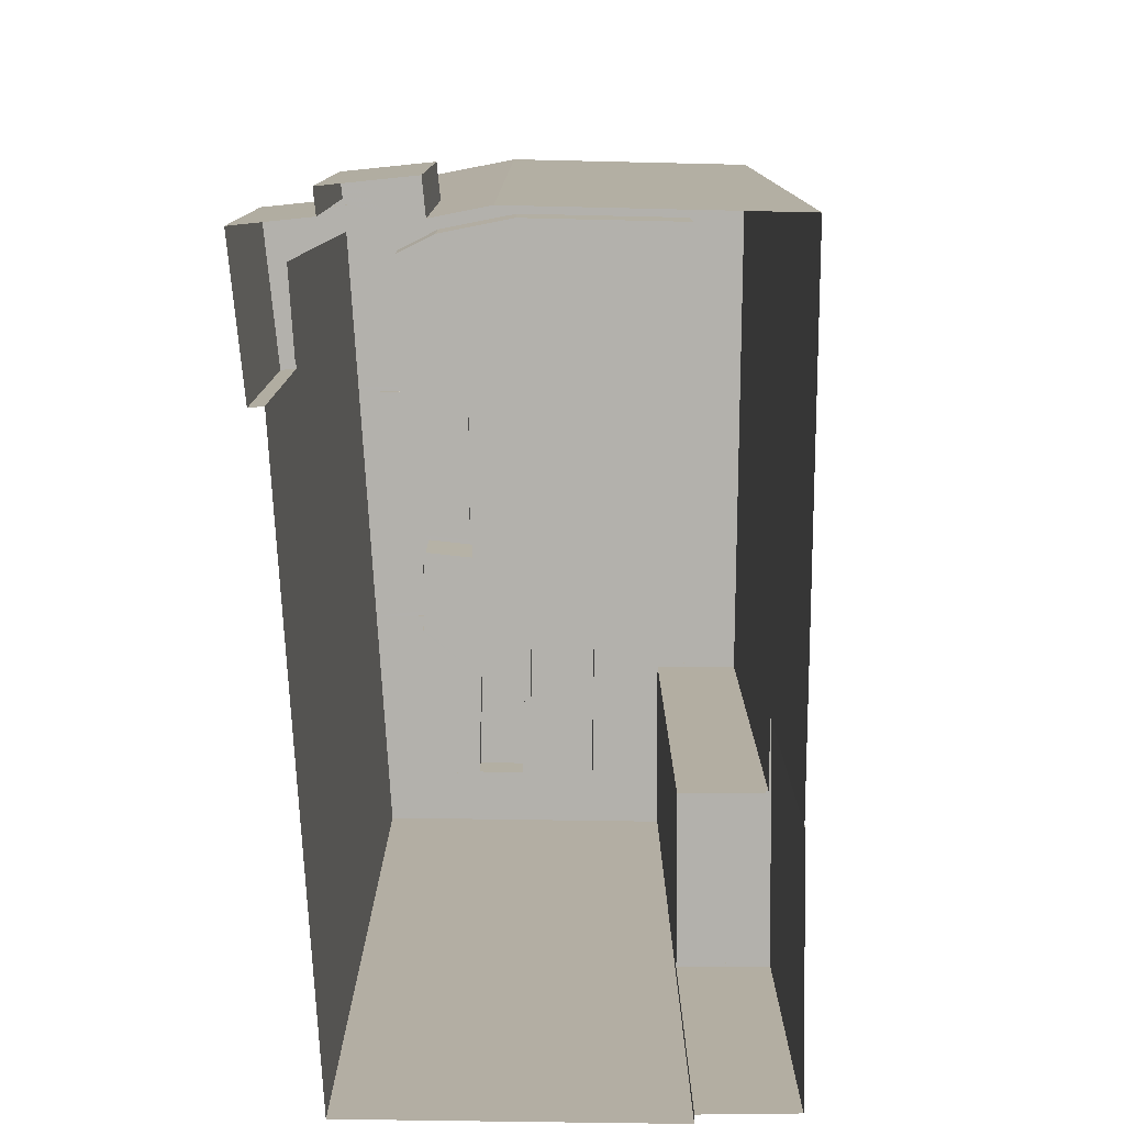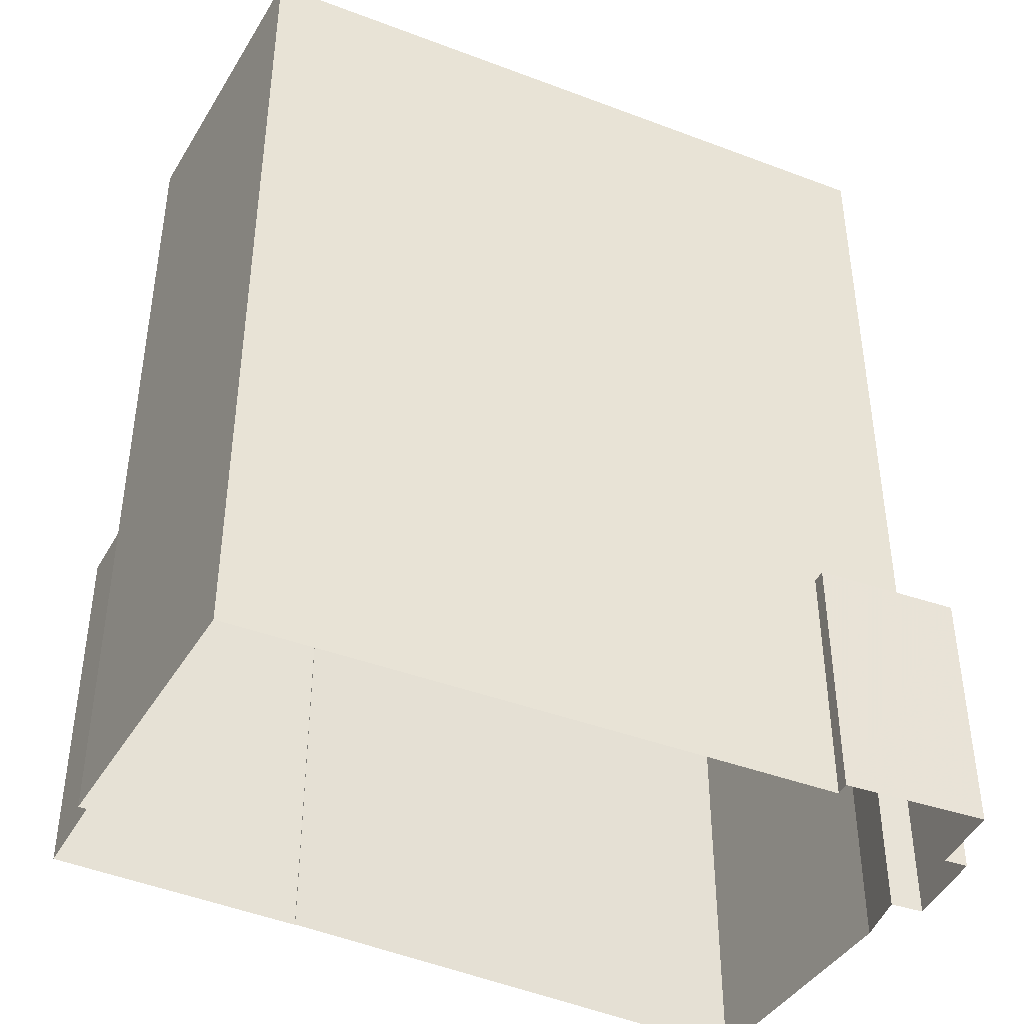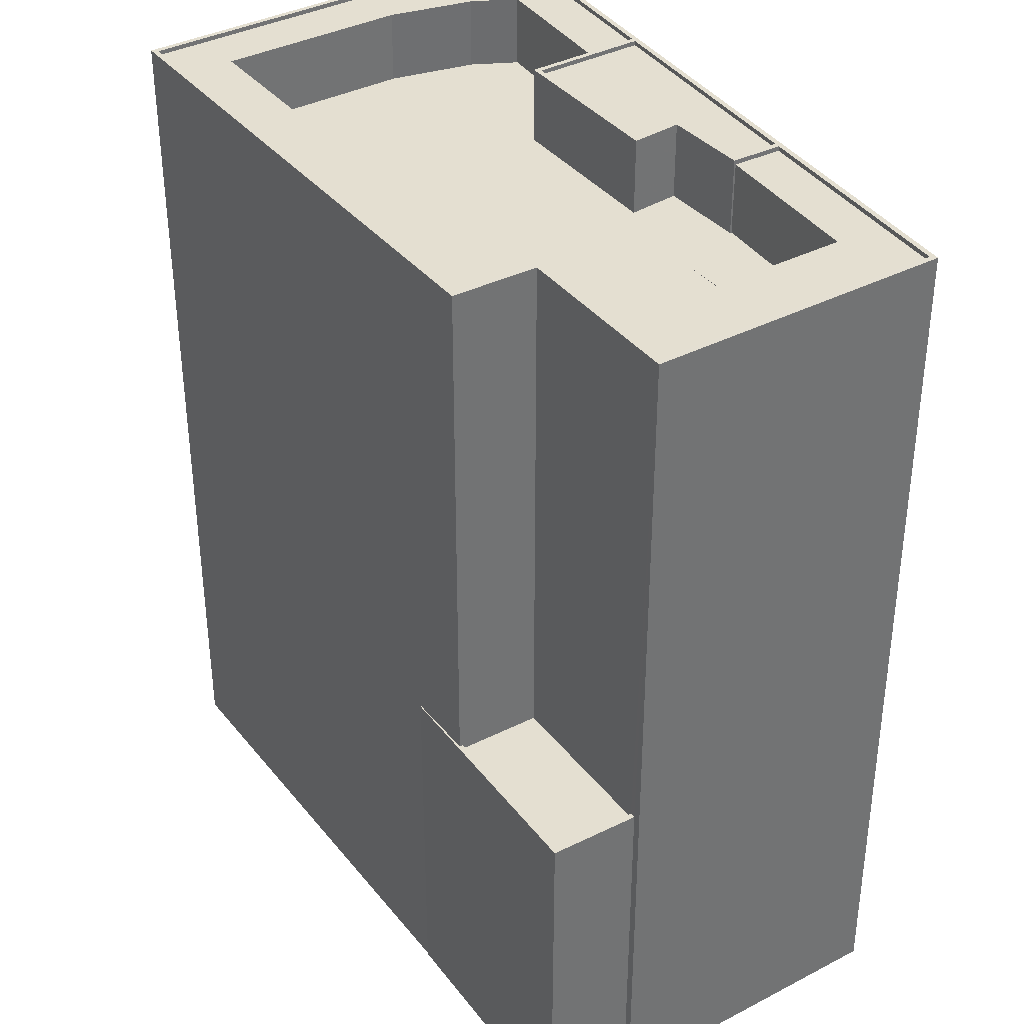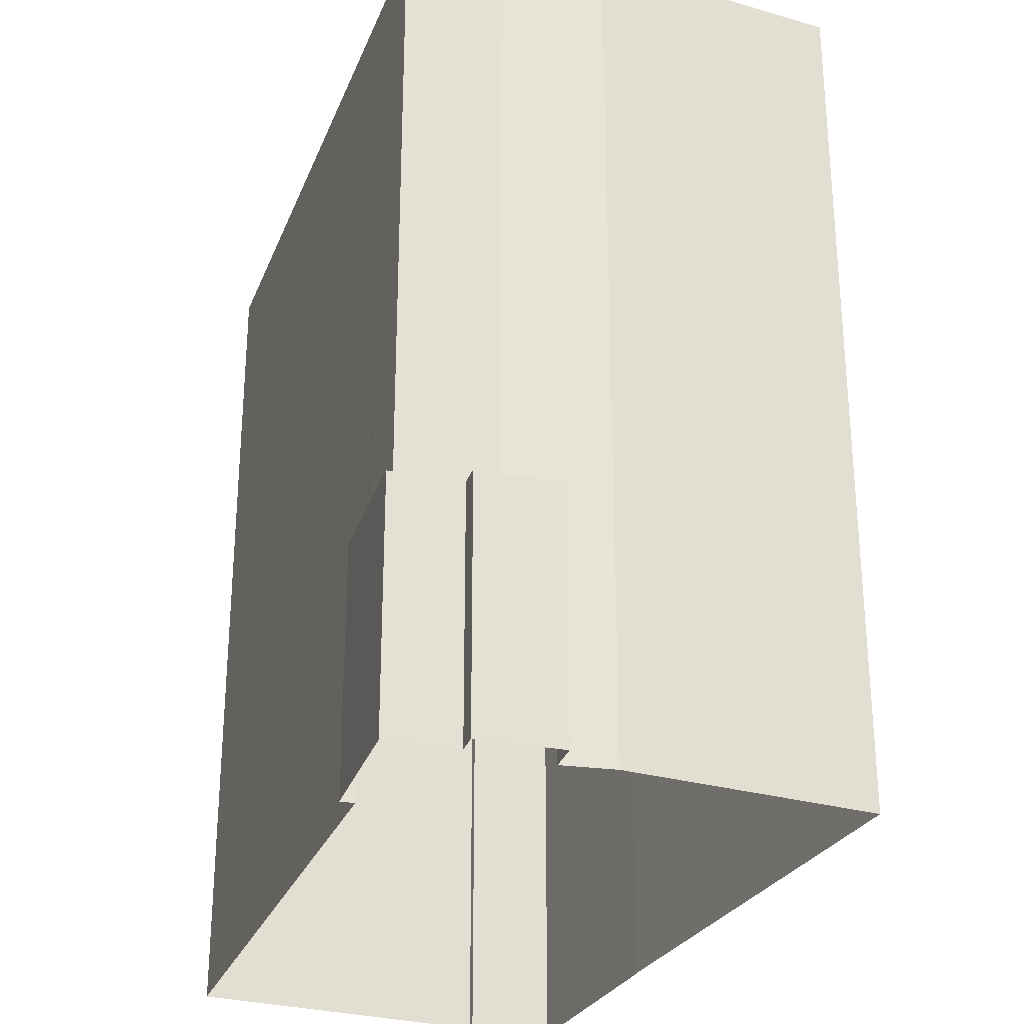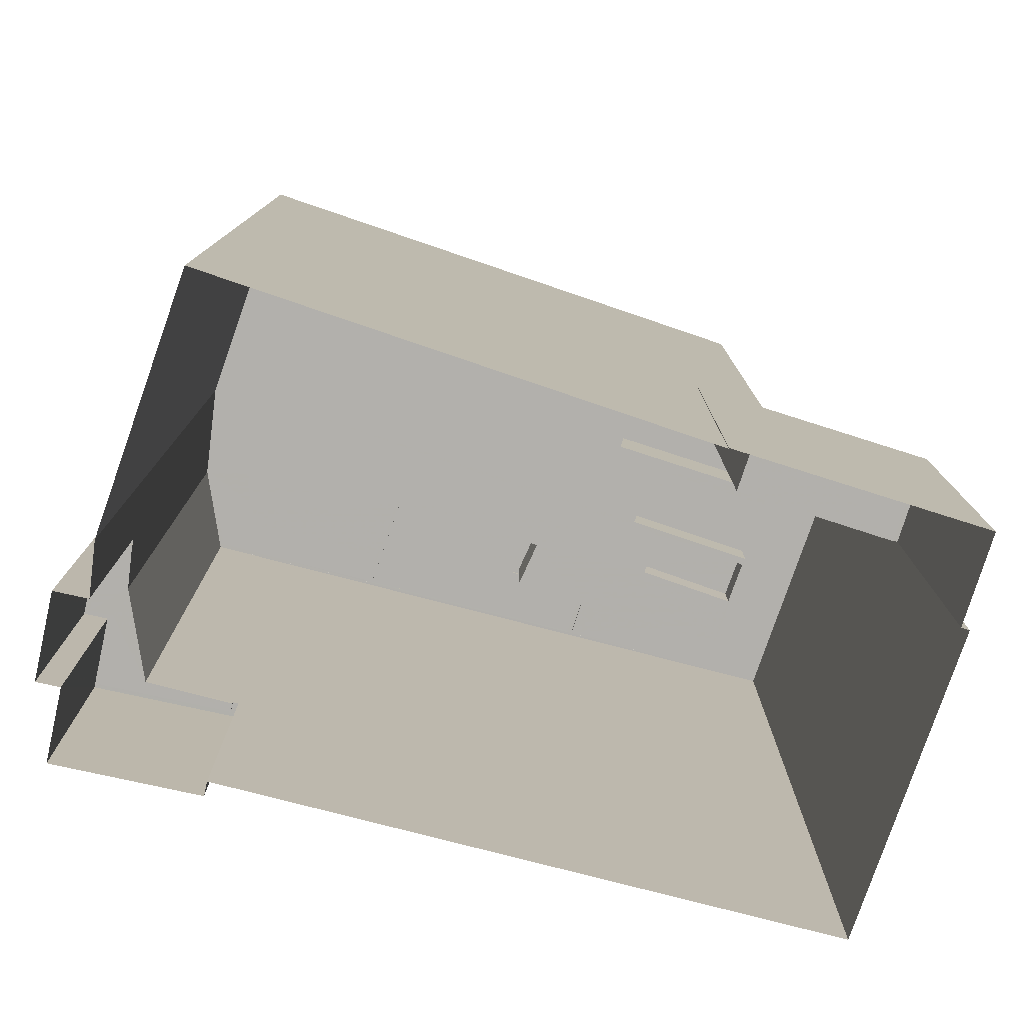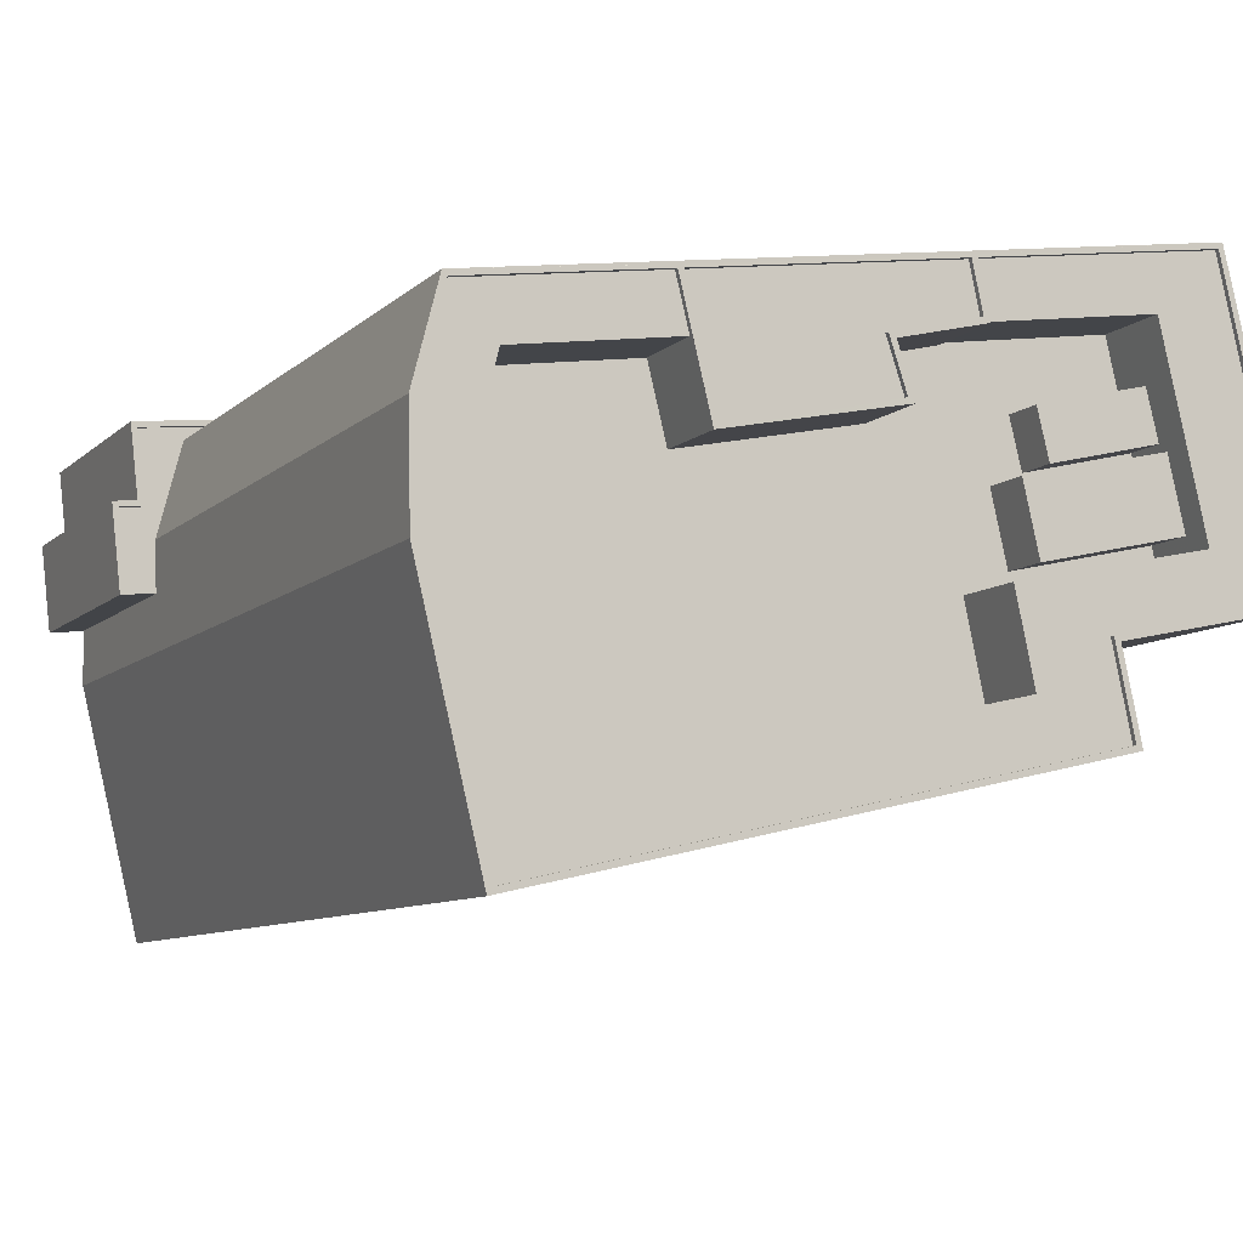
<metadata>
{"format":"obj","ext":"obj","renderer":"f3d","projection":"perspective","resolution":1024,"background":"white","views":[{"elev":-79.1,"azim":-77.7,"up":"+Z"},{"elev":-42.1,"azim":164.2,"up":"+Z"},{"elev":36.8,"azim":69.2,"up":"+Z"},{"elev":-28.3,"azim":-100.1,"up":"+Z"},{"elev":-78.6,"azim":-5.9,"up":"+Z"},{"elev":-8.7,"azim":-25.2,"up":"+Y"}]}
</metadata>
<code>
v -1.179e+04 -3.462e+04 35.03
v -1.179e+04 -3.462e+04 35.03
v -1.179e+04 -3.462e+04 35.03
v -1.179e+04 -3.463e+04 35.03
v -1.18e+04 -3.462e+04 35.03
v -1.179e+04 -3.462e+04 35.03
v -1.175e+04 -3.463e+04 35.03
v -1.175e+04 -3.461e+04 35.03
v -1.175e+04 -3.463e+04 35.03
v -1.179e+04 -3.464e+04 35.03
v -1.179e+04 -3.463e+04 35.03
v -1.176e+04 -3.464e+04 35.03
v -1.179e+04 -3.463e+04 35.03
v -1.175e+04 -3.463e+04 35.03
v -1.176e+04 -3.464e+04 35.03
v -1.176e+04 -3.463e+04 54.46
v -1.175e+04 -3.463e+04 54.46
v -1.175e+04 -3.463e+04 54.46
v -1.176e+04 -3.463e+04 54.46
v -1.175e+04 -3.463e+04 54.71
v -1.175e+04 -3.463e+04 54.71
v -1.175e+04 -3.463e+04 54.71
v -1.176e+04 -3.464e+04 54.71
v -1.176e+04 -3.464e+04 54.71
v -1.176e+04 -3.463e+04 54.71
v -1.176e+04 -3.463e+04 54.71
v -1.175e+04 -3.463e+04 54.71
v -1.175e+04 -3.461e+04 83.11
v -1.177e+04 -3.461e+04 83.11
v -1.175e+04 -3.461e+04 83.11
v -1.179e+04 -3.462e+04 83.11
v -1.177e+04 -3.461e+04 83.11
v -1.177e+04 -3.461e+04 83.11
v -1.179e+04 -3.463e+04 83.11
v -1.179e+04 -3.462e+04 83.11
v -1.179e+04 -3.463e+04 83.11
v -1.179e+04 -3.462e+04 83.11
v -1.179e+04 -3.462e+04 83.11
v -1.177e+04 -3.461e+04 83.11
v -1.178e+04 -3.462e+04 83.11
v -1.178e+04 -3.462e+04 83.11
v -1.178e+04 -3.462e+04 83.11
v -1.178e+04 -3.462e+04 83.11
v -1.179e+04 -3.464e+04 83.11
v -1.179e+04 -3.464e+04 83.11
v -1.175e+04 -3.463e+04 83.11
v -1.175e+04 -3.463e+04 83.11
v -1.176e+04 -3.463e+04 83.11
v -1.176e+04 -3.463e+04 83.11
v -1.176e+04 -3.463e+04 83.11
v -1.176e+04 -3.463e+04 83.11
v -1.179e+04 -3.464e+04 82.86
v -1.176e+04 -3.463e+04 82.86
v -1.176e+04 -3.463e+04 82.86
v -1.179e+04 -3.464e+04 82.86
v -1.179e+04 -3.463e+04 82.86
v -1.179e+04 -3.462e+04 82.86
v -1.179e+04 -3.463e+04 82.86
v -1.176e+04 -3.463e+04 82.86
v -1.175e+04 -3.463e+04 82.86
v -1.176e+04 -3.463e+04 82.86
v -1.175e+04 -3.461e+04 82.86
v -1.179e+04 -3.462e+04 82.86
v -1.179e+04 -3.462e+04 82.86
v -1.178e+04 -3.462e+04 82.86
v -1.177e+04 -3.461e+04 82.86
v -1.176e+04 -3.462e+04 82.86
v -1.178e+04 -3.462e+04 82.86
v -1.177e+04 -3.462e+04 82.86
v -1.177e+04 -3.463e+04 82.86
v -1.179e+04 -3.462e+04 82.86
v -1.177e+04 -3.462e+04 82.87
v -1.177e+04 -3.461e+04 82.86
v -1.177e+04 -3.462e+04 82.86
v -1.177e+04 -3.462e+04 82.86
v -1.178e+04 -3.462e+04 82.86
v -1.178e+04 -3.462e+04 82.86
v -1.177e+04 -3.462e+04 83.11
v -1.177e+04 -3.462e+04 83.11
v -1.178e+04 -3.462e+04 83.11
v -1.178e+04 -3.462e+04 83.11
v -1.178e+04 -3.462e+04 83.11
v -1.177e+04 -3.462e+04 83.11
v -1.177e+04 -3.462e+04 83.12
v -1.177e+04 -3.462e+04 83.12
v -1.177e+04 -3.461e+04 83.11
v -1.178e+04 -3.462e+04 83.11
v -1.177e+04 -3.461e+04 83.11
v -1.177e+04 -3.462e+04 83.11
v -1.176e+04 -3.463e+04 81.43
v -1.176e+04 -3.462e+04 81.43
v -1.176e+04 -3.462e+04 81.43
v -1.176e+04 -3.463e+04 81.43
v -1.179e+04 -3.462e+04 48.58
v -1.179e+04 -3.462e+04 48.58
v -1.179e+04 -3.462e+04 48.58
v -1.179e+04 -3.462e+04 48.58
v -1.179e+04 -3.462e+04 48.58
v -1.179e+04 -3.462e+04 48.58
v -1.179e+04 -3.462e+04 48.58
v -1.179e+04 -3.463e+04 48.58
v -1.179e+04 -3.463e+04 48.58
v -1.179e+04 -3.462e+04 48.83
v -1.179e+04 -3.462e+04 48.83
v -1.179e+04 -3.462e+04 48.83
v -1.179e+04 -3.462e+04 48.83
v -1.179e+04 -3.463e+04 48.83
v -1.179e+04 -3.463e+04 48.83
v -1.179e+04 -3.463e+04 48.83
v -1.179e+04 -3.463e+04 48.83
v -1.179e+04 -3.462e+04 48.83
v -1.18e+04 -3.462e+04 48.83
v -1.179e+04 -3.462e+04 48.83
v -1.179e+04 -3.462e+04 48.83
v -1.179e+04 -3.462e+04 48.83
v -1.179e+04 -3.462e+04 48.83
v -1.176e+04 -3.462e+04 78.86
v -1.176e+04 -3.462e+04 78.86
v -1.176e+04 -3.462e+04 78.86
v -1.176e+04 -3.462e+04 78.86
v -1.179e+04 -3.463e+04 78.86
v -1.176e+04 -3.462e+04 78.86
v -1.177e+04 -3.463e+04 78.86
v -1.179e+04 -3.464e+04 78.86
v -1.176e+04 -3.463e+04 78.86
v -1.176e+04 -3.463e+04 78.86
v -1.176e+04 -3.463e+04 78.86
v -1.176e+04 -3.463e+04 78.86
v -1.176e+04 -3.462e+04 78.86
v -1.177e+04 -3.462e+04 78.86
v -1.176e+04 -3.462e+04 78.86
v -1.176e+04 -3.462e+04 78.86
v -1.178e+04 -3.462e+04 78.86
v -1.178e+04 -3.462e+04 78.86
v -1.179e+04 -3.462e+04 78.86
v -1.177e+04 -3.462e+04 78.86
v -1.177e+04 -3.462e+04 78.86
v -1.177e+04 -3.462e+04 78.86
v -1.179e+04 -3.462e+04 78.86
v -1.179e+04 -3.463e+04 78.86
v -1.176e+04 -3.462e+04 81.06
v -1.176e+04 -3.462e+04 81.06
v -1.176e+04 -3.462e+04 81.06
v -1.176e+04 -3.462e+04 81.06
f 1 2 3
f 4 5 3
f 6 2 1
f 7 8 9
f 10 11 12
f 12 2 8
f 4 3 13
f 13 2 11
f 14 15 12
f 7 14 12
f 3 2 13
f 7 12 8
f 11 2 12
f 16 17 18
f 19 16 18
f 20 21 22
f 23 24 25
f 21 26 25
f 22 21 27
f 25 24 27
f 21 25 27
f 28 29 30
f 28 31 32
f 30 29 33
f 34 35 36
f 37 31 38
f 36 35 38
f 39 32 40
f 29 28 32
f 40 32 41
f 42 43 37
f 41 31 43
f 35 37 38
f 32 31 41
f 43 31 37
f 44 36 45
f 44 34 36
f 46 47 28
f 30 46 28
f 44 45 48
f 45 49 48
f 48 50 51
f 51 50 46
f 46 50 47
f 48 49 50
f 52 53 54
f 52 55 56
f 57 56 58
f 59 54 53
f 59 60 61
f 61 60 62
f 63 57 64
f 63 64 65
f 66 67 62
f 65 64 68
f 69 67 66
f 70 59 61
f 70 54 59
f 52 54 55
f 56 55 58
f 67 61 62
f 57 58 71
f 64 57 71
f 72 73 74
f 75 74 76
f 76 74 77
f 74 73 77
f 78 79 80
f 80 81 82
f 83 79 78
f 83 84 85
f 85 84 86
f 82 81 87
f 85 86 88
f 89 83 85
f 89 79 83
f 80 79 81
f 90 91 92
f 90 93 91
f 94 95 96
f 96 95 97
f 98 99 100
f 94 99 95
f 98 100 101
f 102 98 101
f 95 99 98
f 103 104 105
f 104 106 105
f 107 108 109
f 110 107 109
f 103 105 111
f 110 109 112
f 113 114 112
f 115 106 114
f 116 115 114
f 113 116 114
f 109 113 112
f 105 106 115
f 117 118 119
f 120 118 117
f 119 121 122
f 123 121 124
f 125 126 127
f 123 124 128
f 125 127 123
f 127 122 123
f 117 119 122
f 122 121 123
f 129 130 131
f 129 132 120
f 120 132 118
f 133 134 135
f 136 137 138
f 131 130 137
f 133 135 139
f 119 133 121
f 121 133 140
f 119 136 133
f 140 133 139
f 119 131 136
f 132 129 131
f 131 137 136
f 141 142 143
f 141 144 142
f 20 17 21
f 20 18 17
f 26 21 17
f 16 26 17
f 14 24 15
f 14 27 24
f 23 15 24
f 23 12 15
f 22 27 14
f 7 22 14
f 20 50 19
f 50 20 47
f 47 22 9
f 19 18 20
f 9 22 7
f 20 22 47
f 108 38 98
f 38 107 36
f 36 107 11
f 98 102 108
f 11 107 13
f 38 108 107
f 97 95 111
f 2 103 8
f 95 31 111
f 8 103 28
f 103 31 28
f 111 31 103
f 28 47 9
f 8 28 9
f 25 49 23
f 12 23 10
f 10 23 45
f 23 49 45
f 36 11 10
f 45 36 10
f 31 95 98
f 38 31 98
f 16 19 26
f 25 26 49
f 49 26 50
f 26 19 50
f 34 52 56
f 34 44 52
f 35 56 57
f 35 34 56
f 37 57 63
f 37 35 57
f 33 62 30
f 33 66 62
f 39 40 77
f 73 39 77
f 42 37 63
f 65 42 63
f 30 62 60
f 46 30 60
f 51 60 59
f 51 46 60
f 51 59 53
f 48 51 53
f 44 53 52
f 44 48 53
f 134 64 135
f 134 68 64
f 64 71 139
f 135 64 139
f 71 58 140
f 139 71 140
f 124 121 55
f 121 140 58
f 55 121 58
f 120 117 91
f 129 120 91
f 91 67 129
f 125 93 126
f 67 91 61
f 91 93 61
f 61 93 125
f 55 54 128
f 124 55 128
f 128 70 123
f 128 54 70
f 70 61 125
f 123 70 125
f 69 129 67
f 69 130 129
f 73 72 39
f 32 39 88
f 88 39 85
f 39 72 85
f 32 88 86
f 29 32 86
f 89 85 72
f 74 89 72
f 79 89 74
f 75 79 74
f 81 79 75
f 76 81 75
f 76 40 81
f 81 40 87
f 76 77 40
f 87 40 41
f 41 82 87
f 41 43 82
f 137 83 138
f 137 84 83
f 83 78 136
f 138 83 136
f 136 80 133
f 136 78 80
f 134 133 68
f 42 65 68
f 43 42 82
f 68 133 80
f 82 42 80
f 42 68 80
f 84 69 33
f 69 66 33
f 86 84 33
f 29 86 33
f 137 130 69
f 84 137 69
f 127 92 122
f 127 90 92
f 92 117 122
f 92 91 117
f 126 93 90
f 127 126 90
f 110 4 13
f 107 110 13
f 112 5 4
f 110 112 4
f 112 3 5
f 112 114 3
f 106 1 3
f 114 106 3
f 106 6 1
f 106 104 6
f 2 6 104
f 103 2 104
f 97 105 96
f 97 111 105
f 102 109 108
f 102 101 109
f 113 101 100
f 113 109 101
f 113 100 99
f 116 113 99
f 115 99 94
f 115 116 99
f 115 94 96
f 105 115 96
f 119 143 142
f 131 119 142
f 132 142 144
f 132 131 142
f 118 144 141
f 118 132 144
f 118 141 143
f 119 118 143

</code>
